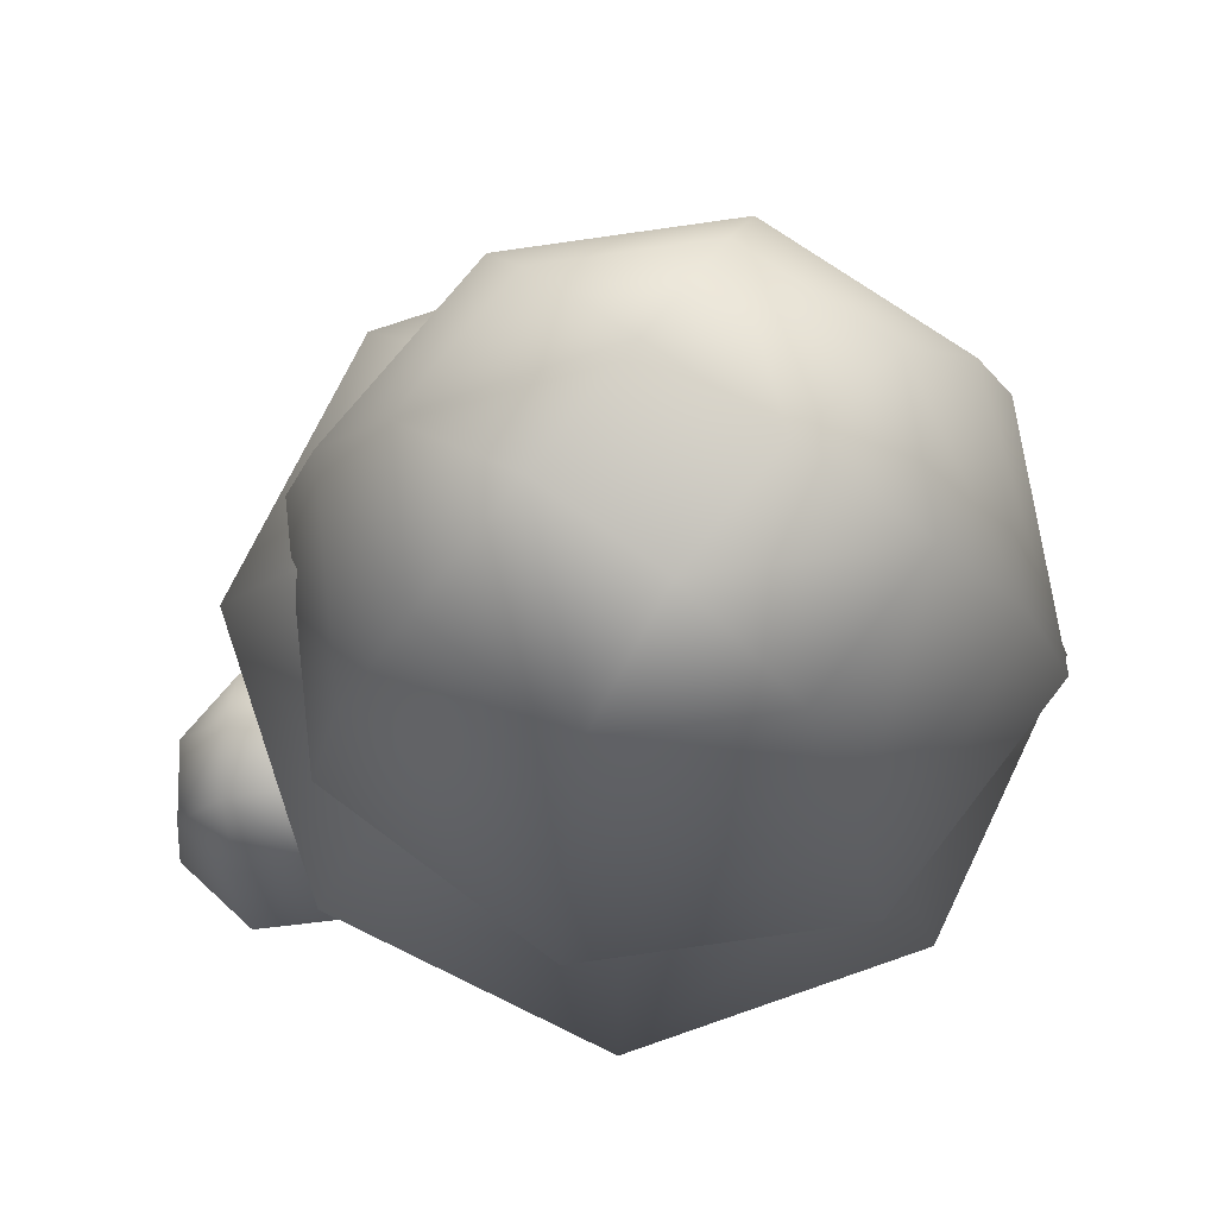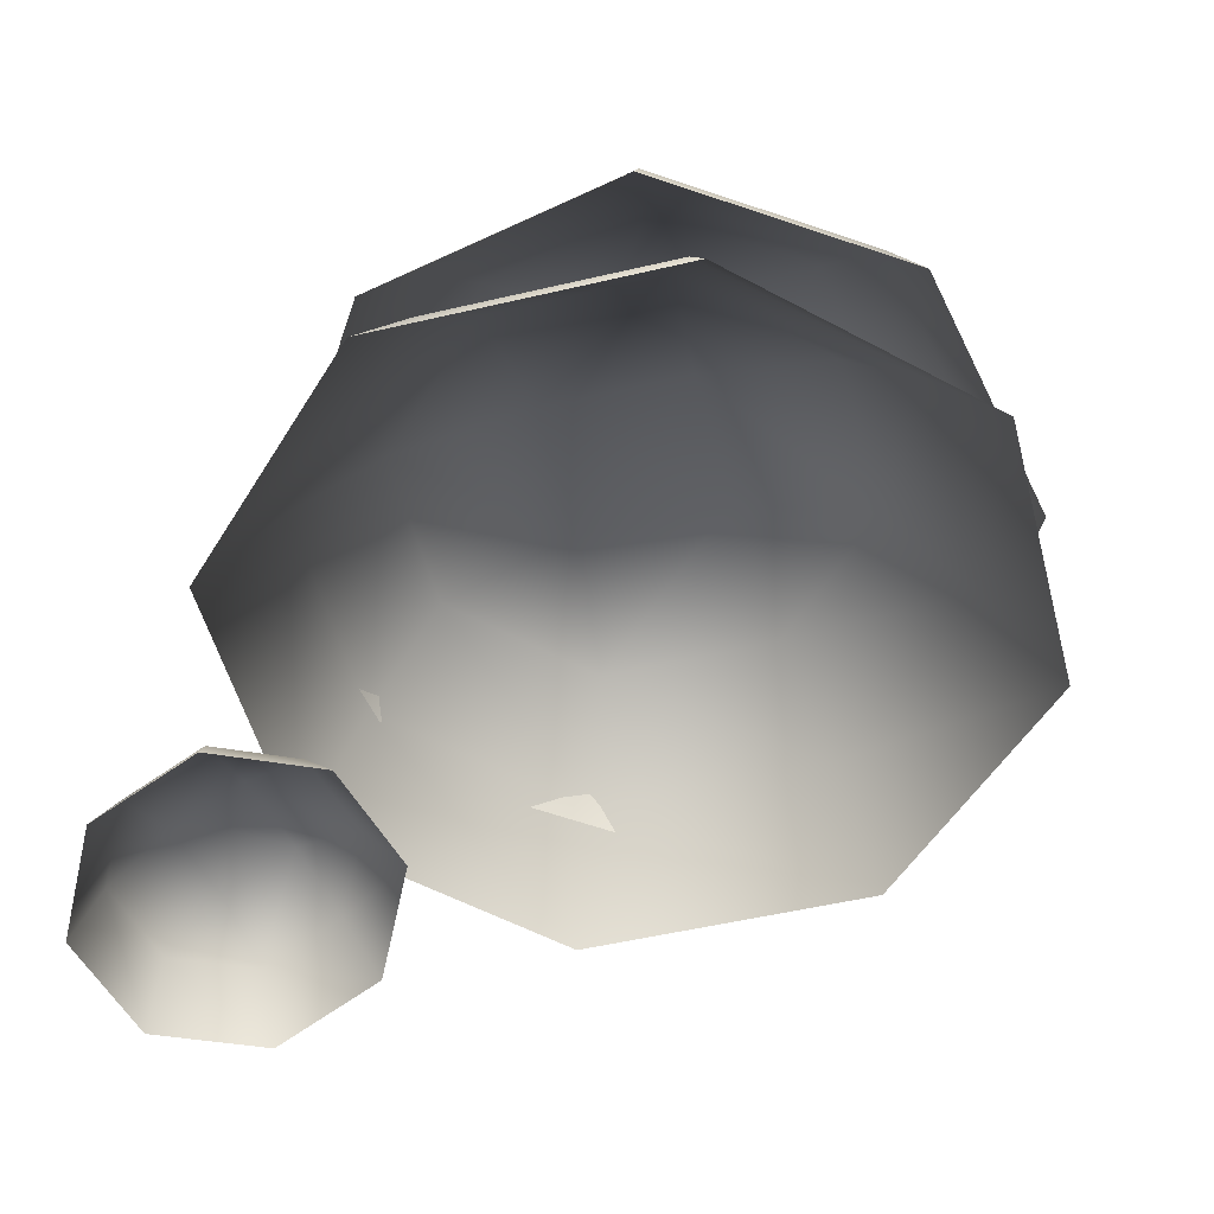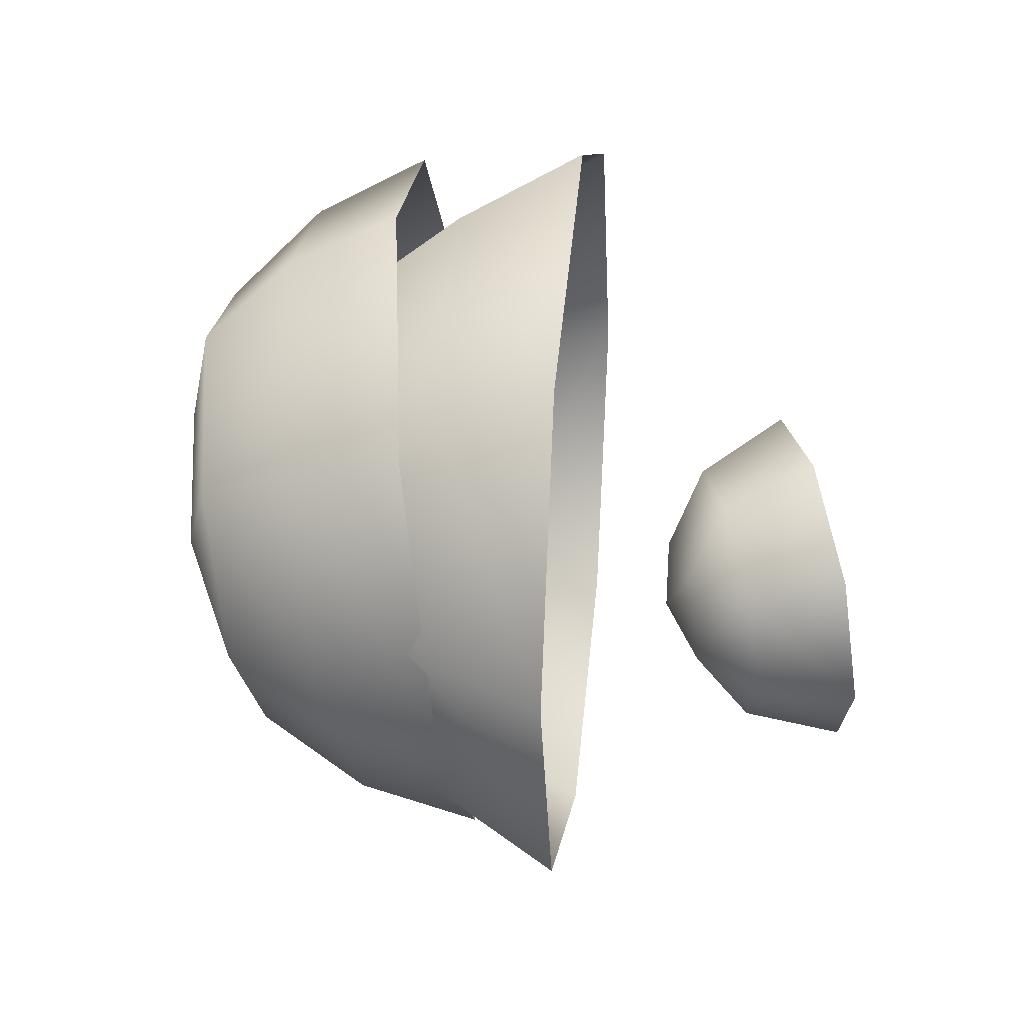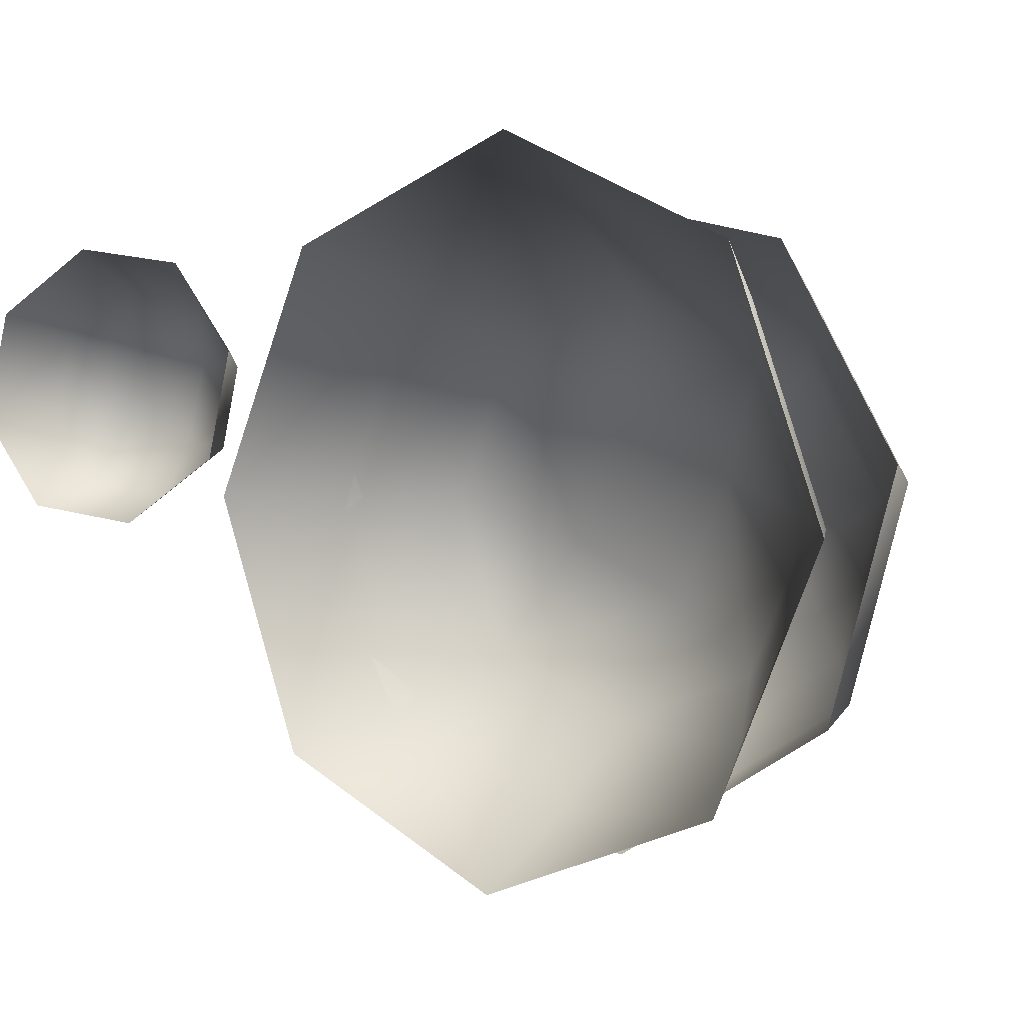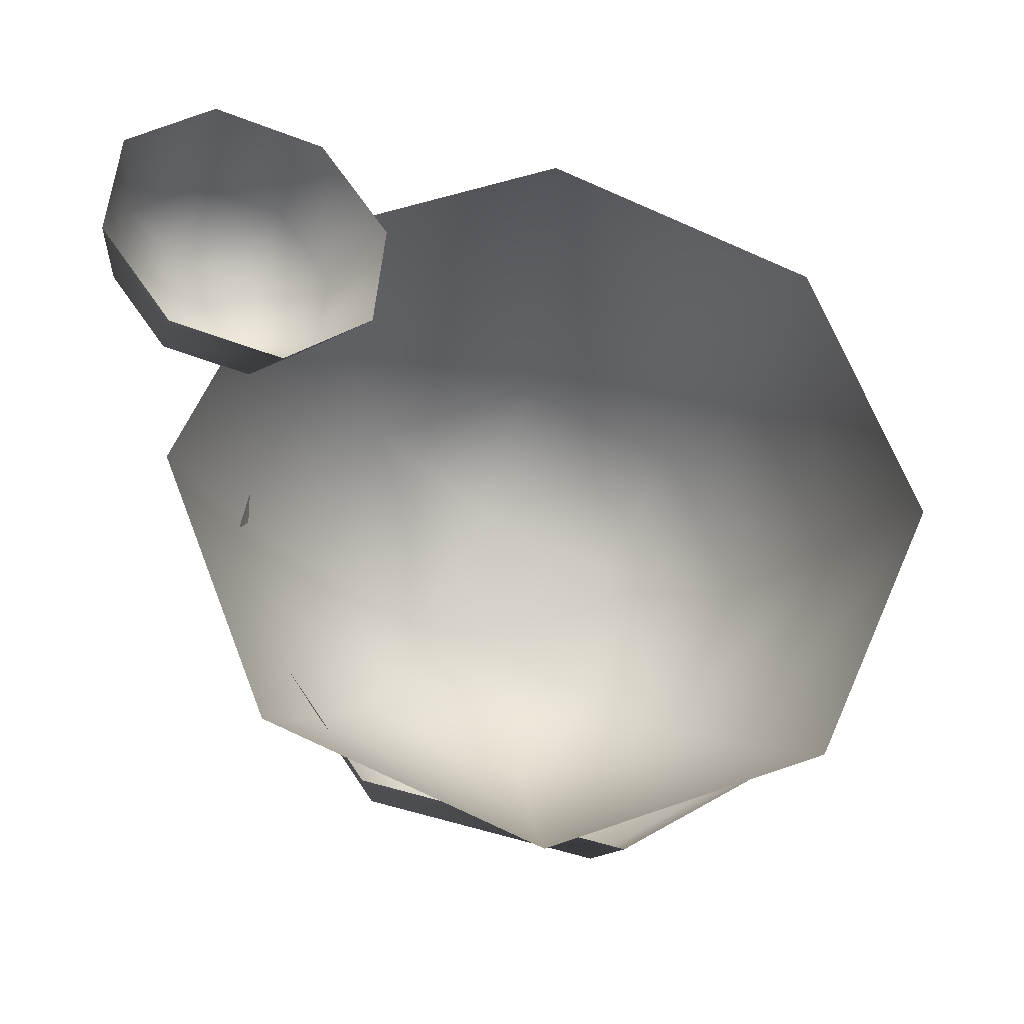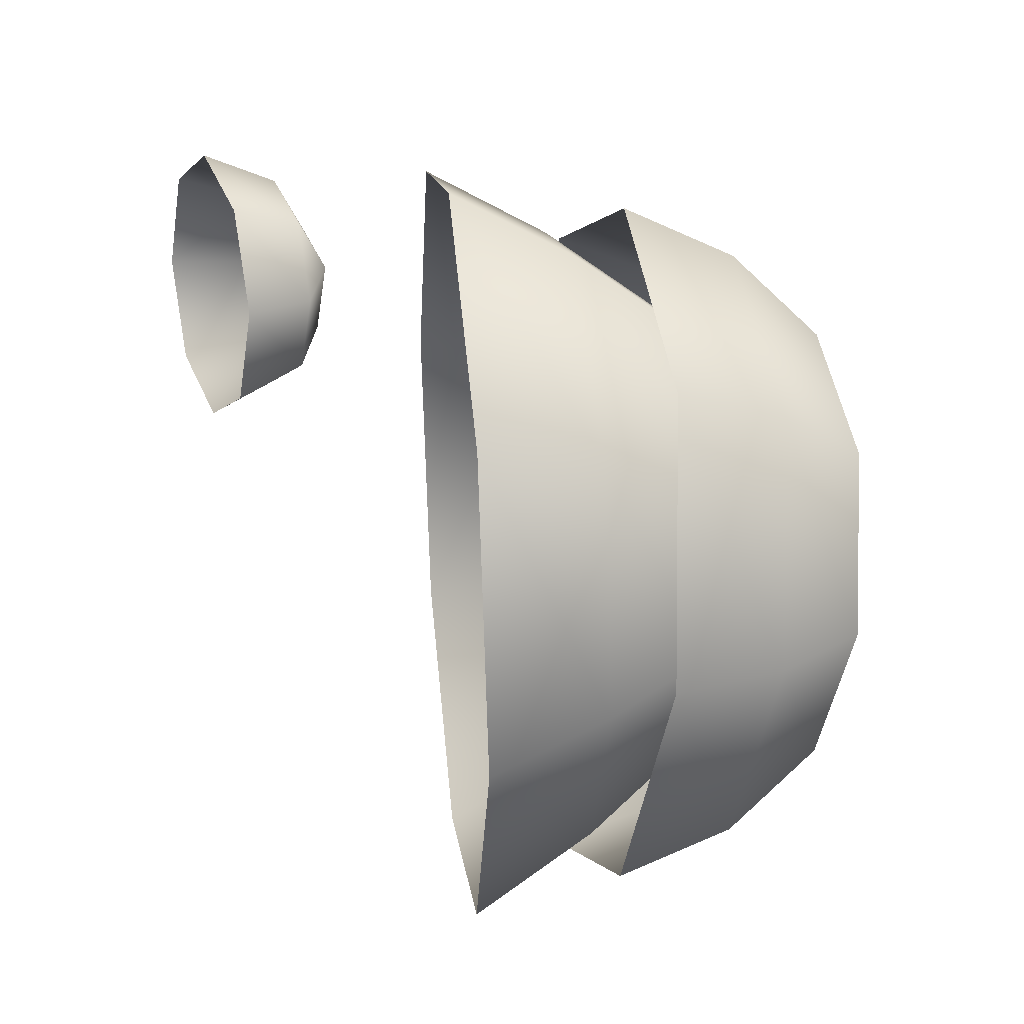
<metadata>
{"format":"obj","ext":"obj","renderer":"f3d","projection":"perspective","resolution":1024,"background":"white","views":[{"elev":75.0,"azim":4.7,"up":"+Y"},{"elev":-51.5,"azim":38.4,"up":"+Y"},{"elev":32.2,"azim":-83.7,"up":"+Z"},{"elev":2.9,"azim":38.6,"up":"+Z"},{"elev":-26.2,"azim":-6.9,"up":"+Z"},{"elev":33.1,"azim":83.5,"up":"+Z"}]}
</metadata>
<code>
v -1.354 3.623 -1.74
v -2.031 3.436 -1.637
v -1.098 2.989 -1.936
v -1.976 2.746 -1.802
v -2.454 3.376 -1.071
v -2.525 2.668 -1.068
v -2.376 3.478 -0.3739
v -2.424 2.8 -0.1619
v -1.843 3.682 0.04673
v -1.732 3.066 0.3842
v -1.166 3.869 -0.05602
v -0.8538 3.308 0.2508
v -0.7432 3.929 -0.6219
v -0.3042 3.387 -0.484
v -0.8209 3.827 -1.32
v -0.4052 3.254 -1.39
v -1.412 4.001 -1.253
v -2.039 3.827 -1.158
v -1.725 4.083 -0.8955
v -1.967 3.922 -0.5105
v -1.339 4.095 -0.6058
v 2.863 7.904 -3.235
v 1.646 7.725 -4.014
v 3.467 7.076 -3.512
v 1.823 6.834 -4.564
v 0.2245 7.669 -3.704
v -0.09727 6.758 -4.145
v -0.5684 7.768 -2.487
v -1.169 6.892 -2.501
v -0.2687 7.965 -1.077
v -0.7636 7.157 -0.5951
v 0.9483 8.144 -0.298
v 0.8806 7.399 0.4568
v 2.369 8.2 -0.6078
v 2.801 7.475 0.03813
v 3.162 8.101 -1.825
v 3.872 7.341 -1.606
v 3.837 6.108 -3.603
v 1.955 5.832 -4.807
v -0.2423 5.744 -4.327
v -1.469 5.898 -2.446
v -1.005 6.202 -0.2641
v 0.8769 6.478 0.9399
v 3.075 6.566 0.4607
v 4.301 6.412 -1.421
v 1.453 8.428 -1.351
v 0.4141 8.275 -2.016
v 1.267 8.382 -2.212
v 1.091 8.191 -3.054
v 2.13 8.343 -2.39
v 1.205 6.855 -3.839
v -0.1604 6.863 -3.237
v 1.187 5.986 -4.518
v -0.6583 5.998 -3.704
v -0.7001 6.875 -1.845
v -1.388 6.013 -1.824
v -0.0977 6.882 -0.4794
v -0.5736 6.023 0.02156
v 1.294 6.881 0.06031
v 1.307 6.022 0.7508
v 2.66 6.873 -0.542
v 3.152 6.01 -0.06306
v 3.199 6.861 -1.934
v 3.881 5.995 -1.943
v 2.597 6.854 -3.299
v 3.067 5.985 -3.788
v 1.17 4.967 -5.12
v -1.102 4.981 -4.118
v -2 4.999 -1.803
v -0.9978 5.012 0.4689
v 1.317 5.01 1.367
v 3.589 4.996 0.3647
v 4.487 4.977 -1.95
v 3.485 4.965 -4.222
v 2.091 7.263 -1.566
v 0.9251 7.271 -1.052
v 1.251 7.34 -1.893
v 0.411 7.264 -2.218
v 1.577 7.257 -2.732
g Tree2_big_(22)_2382_651
f 1 3 2
f 2 3 4
f 2 4 5
f 5 4 6
f 5 6 7
f 7 6 8
f 7 8 9
f 9 8 10
f 9 10 11
f 11 10 12
f 11 12 13
f 13 12 14
f 13 14 15
f 15 14 16
f 15 16 1
f 1 16 3
f 15 1 17
f 1 2 17
f 17 2 18
f 2 5 18
f 5 7 18
f 17 18 19
f 18 20 19
f 18 7 20
f 7 9 20
f 9 11 20
f 20 21 19
f 21 17 19
f 20 11 21
f 11 13 21
f 13 15 21
f 21 15 17
f 22 24 23
f 23 24 25
f 23 25 26
f 26 25 27
f 26 27 28
f 28 27 29
f 28 29 30
f 30 29 31
f 30 31 32
f 32 31 33
f 32 33 34
f 34 33 35
f 34 35 36
f 36 35 37
f 36 37 22
f 22 37 24
f 24 38 25
f 25 38 39
f 25 39 27
f 27 39 40
f 27 40 29
f 29 40 41
f 29 41 31
f 31 41 42
f 31 42 33
f 33 42 43
f 33 43 35
f 35 43 44
f 35 44 37
f 37 44 45
f 37 45 24
f 24 45 38
f 32 34 46
f 34 36 46
f 47 32 46
f 47 46 48
f 49 47 48
f 50 49 48
f 46 50 48
f 50 23 49
f 22 23 50
f 36 22 50
f 46 36 50
f 23 26 49
f 26 28 49
f 49 28 47
f 28 30 47
f 30 32 47
f 51 53 52
f 52 53 54
f 52 54 55
f 55 54 56
f 55 56 57
f 57 56 58
f 57 58 59
f 59 58 60
f 59 60 61
f 61 60 62
f 61 62 63
f 63 62 64
f 63 64 65
f 65 64 66
f 65 66 51
f 51 66 53
f 53 67 54
f 54 67 68
f 54 68 56
f 56 68 69
f 56 69 58
f 58 69 70
f 58 70 60
f 60 70 71
f 60 71 62
f 62 71 72
f 62 72 64
f 64 72 73
f 64 73 66
f 66 73 74
f 66 74 53
f 53 74 67
f 61 63 75
f 63 65 75
f 76 61 75
f 76 75 77
f 78 76 77
f 79 78 77
f 75 79 77
f 79 52 78
f 51 52 79
f 65 51 79
f 75 65 79
f 52 55 78
f 55 57 78
f 78 57 76
f 57 59 76
f 59 61 76

</code>
